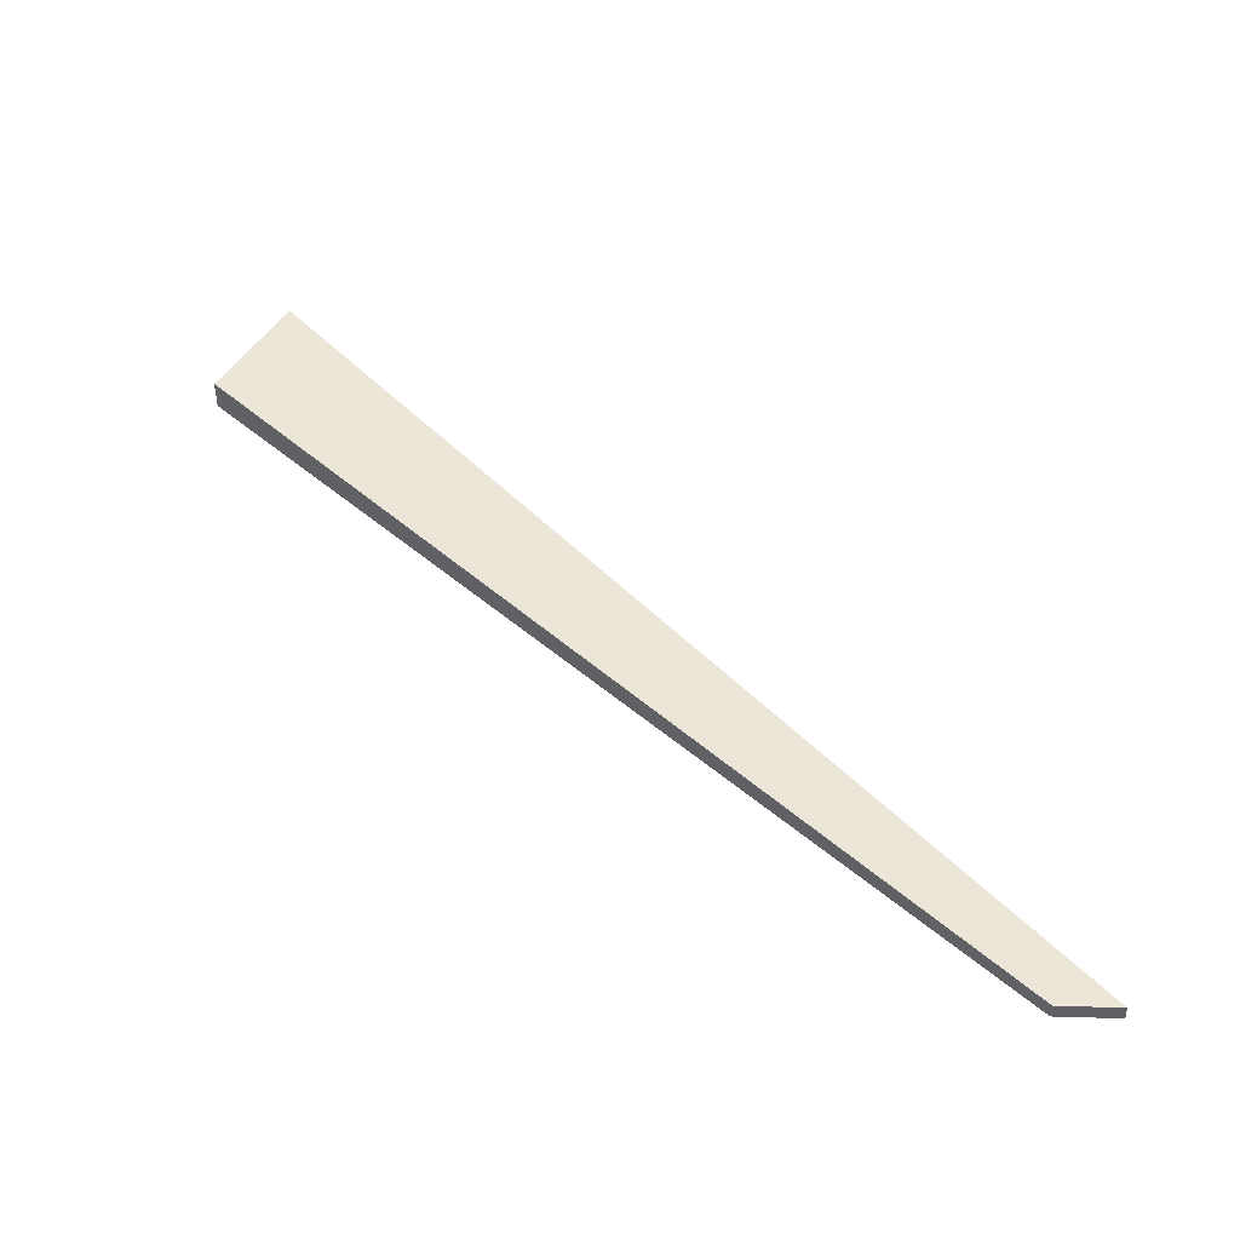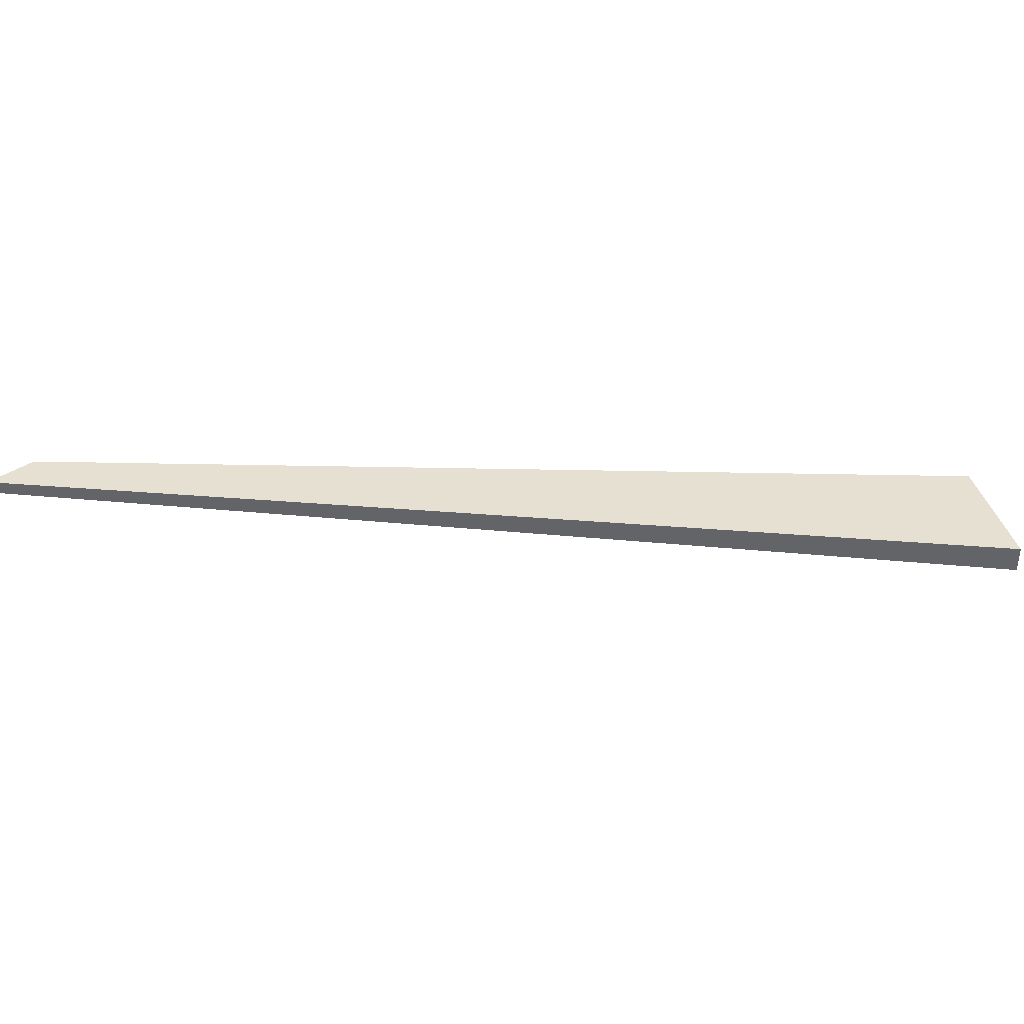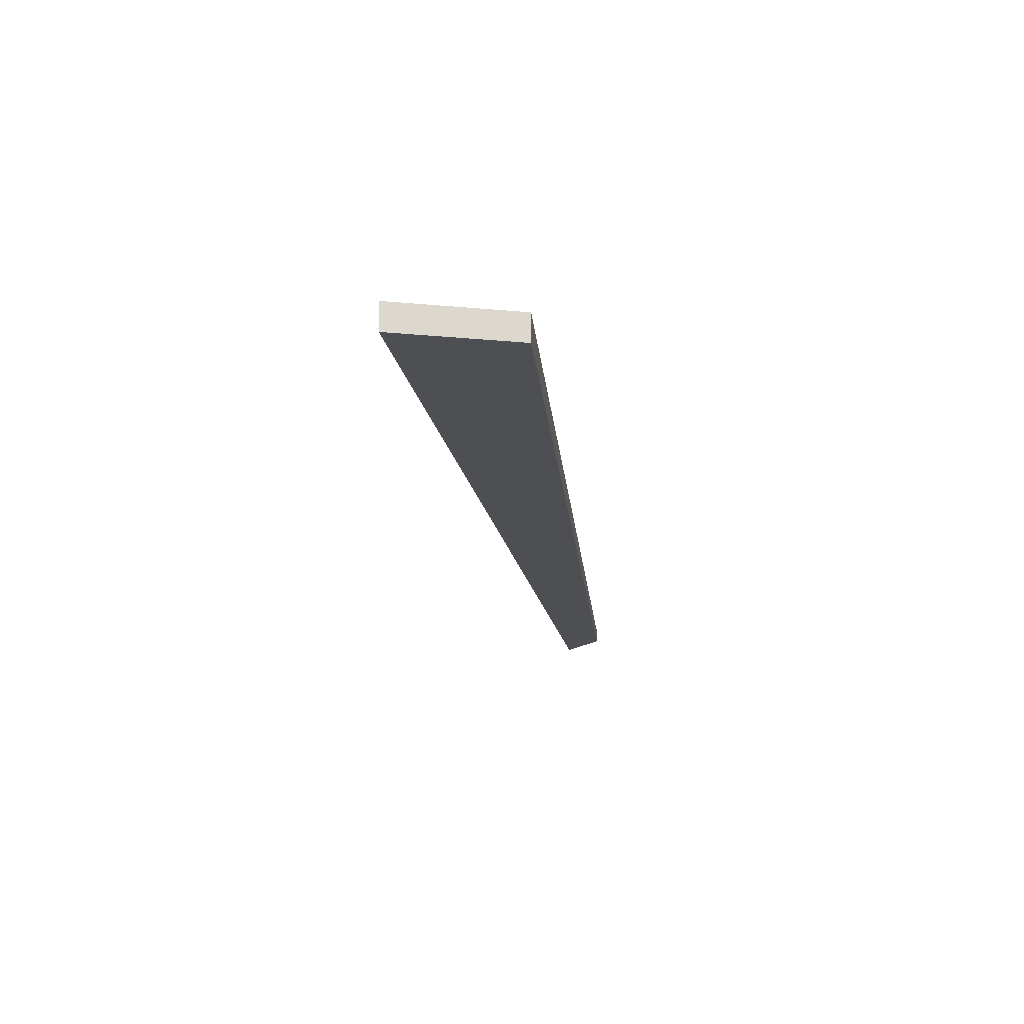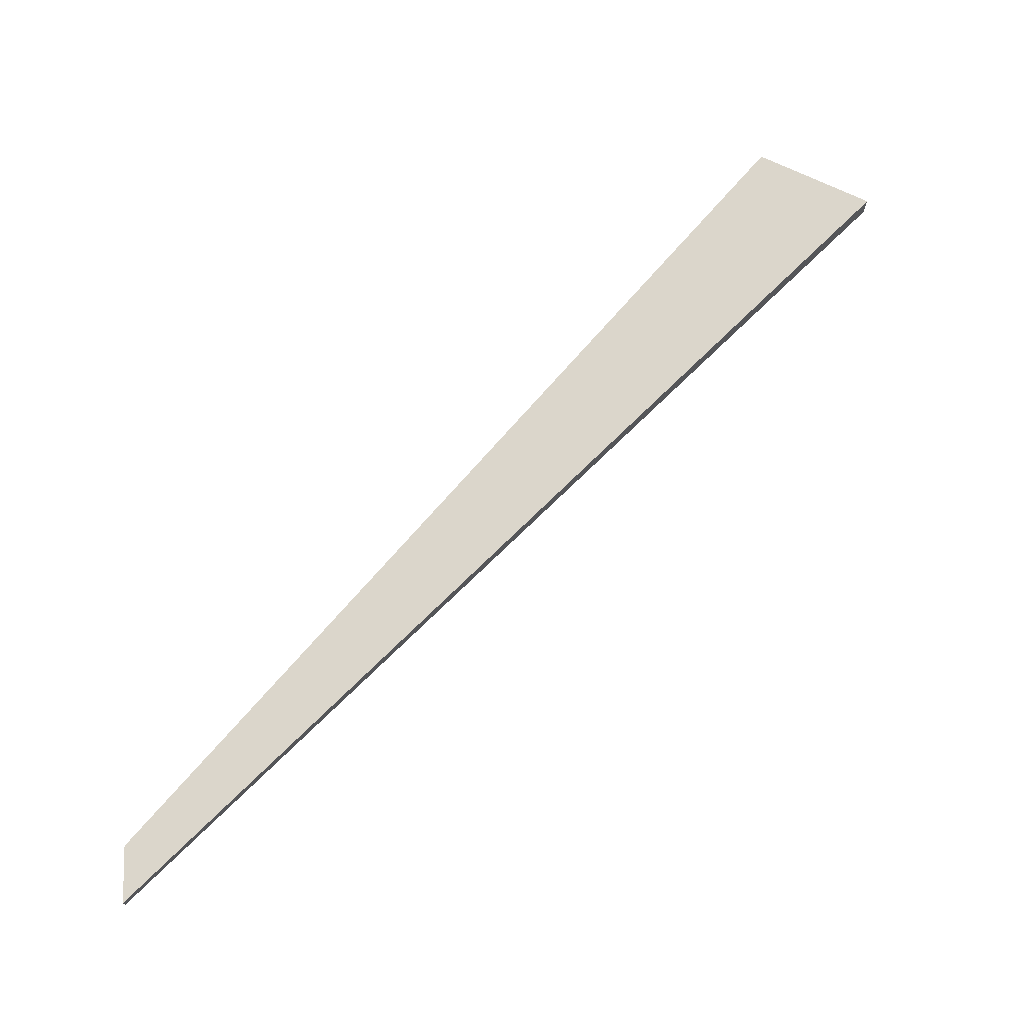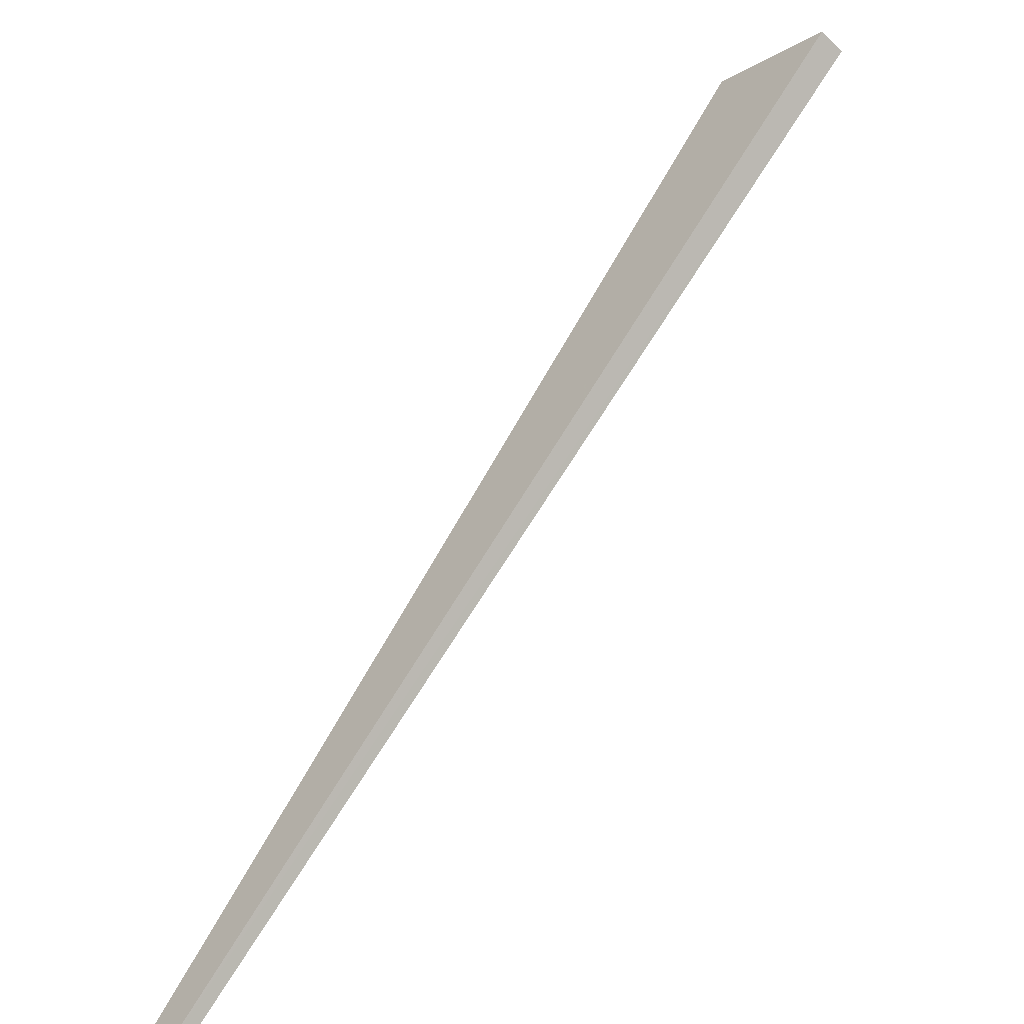
<metadata>
{"format":"obj","ext":"obj","renderer":"f3d","projection":"perspective","resolution":1024,"background":"white","views":[{"elev":45.7,"azim":-87.7,"up":"+Z"},{"elev":38.1,"azim":49.3,"up":"+Z"},{"elev":-18.2,"azim":142.6,"up":"+Z"},{"elev":73.3,"azim":-1.5,"up":"+Z"},{"elev":-53.1,"azim":43.6,"up":"+Y"}]}
</metadata>
<code>
o 12819
v 2170 1875 8.657
v 2170 1876 8.658
v 2170 1875 8.654
v 2170 1876 8.658
v 2170 1876 8.653
v 2170 1875 8.657
v 2170 1876 8.658
v 2170 1875 8.654
v 2170 1876 8.653
v 2170 1876 8.658
v 2170 1876 8.653
v 2170 1875 8.654
v 2170 1876 8.653
v 2170 1875 8.654
v 2170 1876 8.653
v 2170 1875 8.654
v 2170 1876 8.653
v 2170 1875 8.657
v 2170 1876 8.658
v 2170 1875 8.657
v 2170 1876 8.658
v 2170 1876 8.658
v 2170 1875 8.654
v 2170 1875 8.657
v 2170 1875 8.657
v 2170 1875 8.654
f 1 2 3
f 2 4 5
f 6 5 7
f 8 9 6
f 10 5 11
f 12 10 13
f 14 11 15
f 16 17 14
f 18 19 20
f 20 21 22
f 20 23 24
f 25 26 23

</code>
